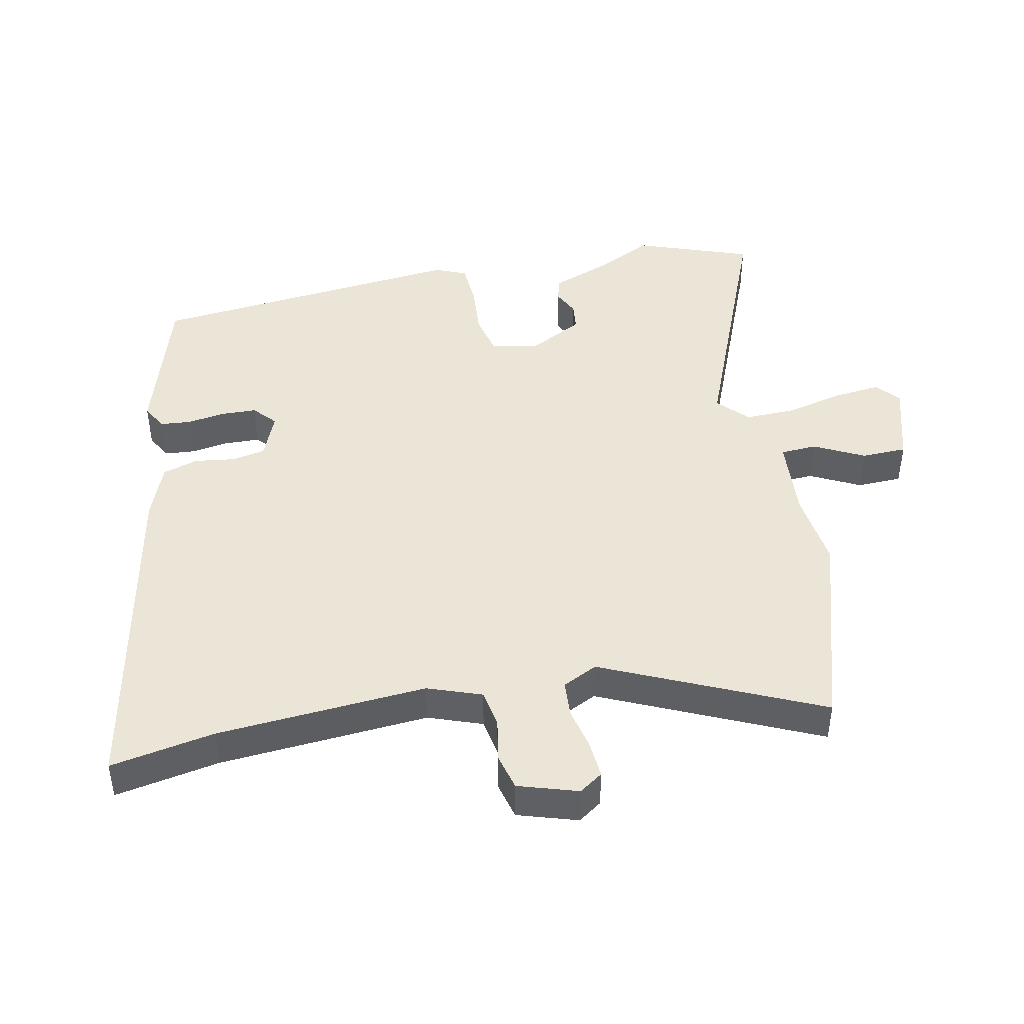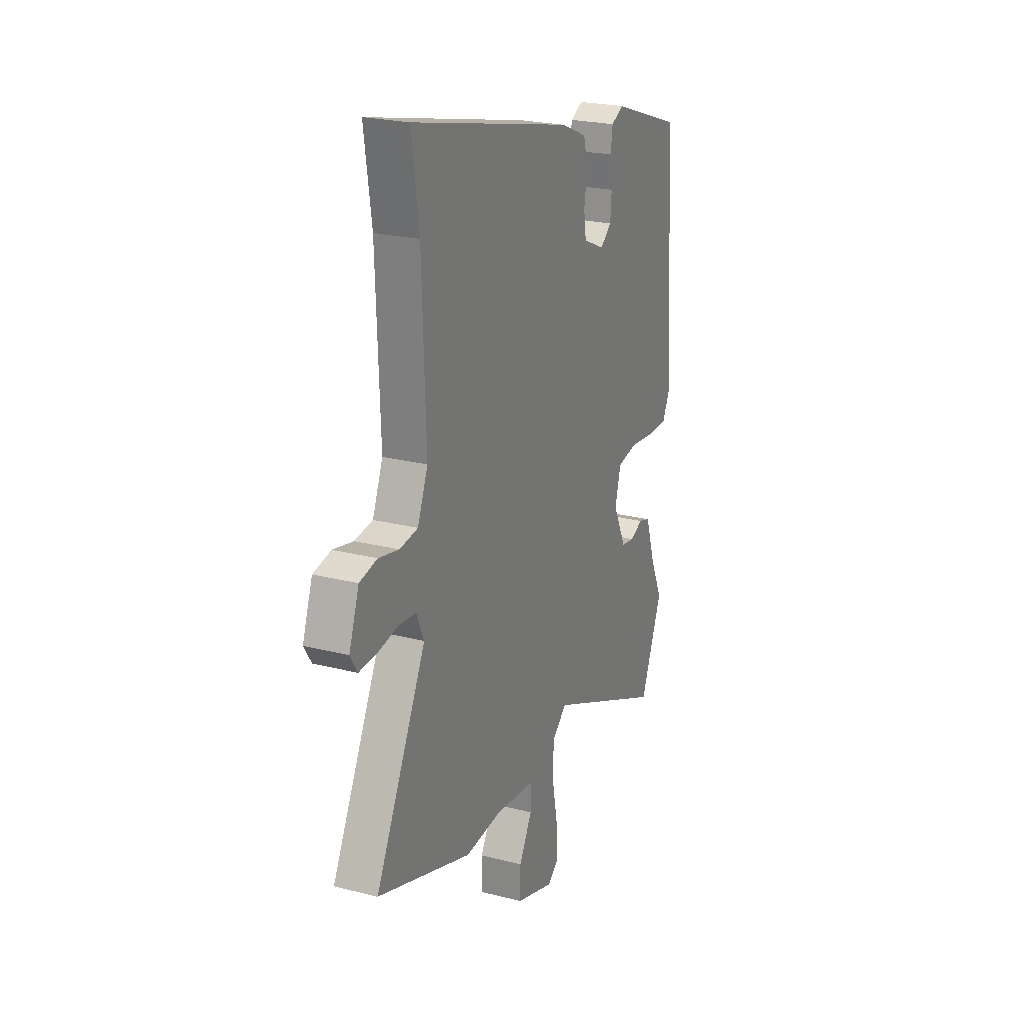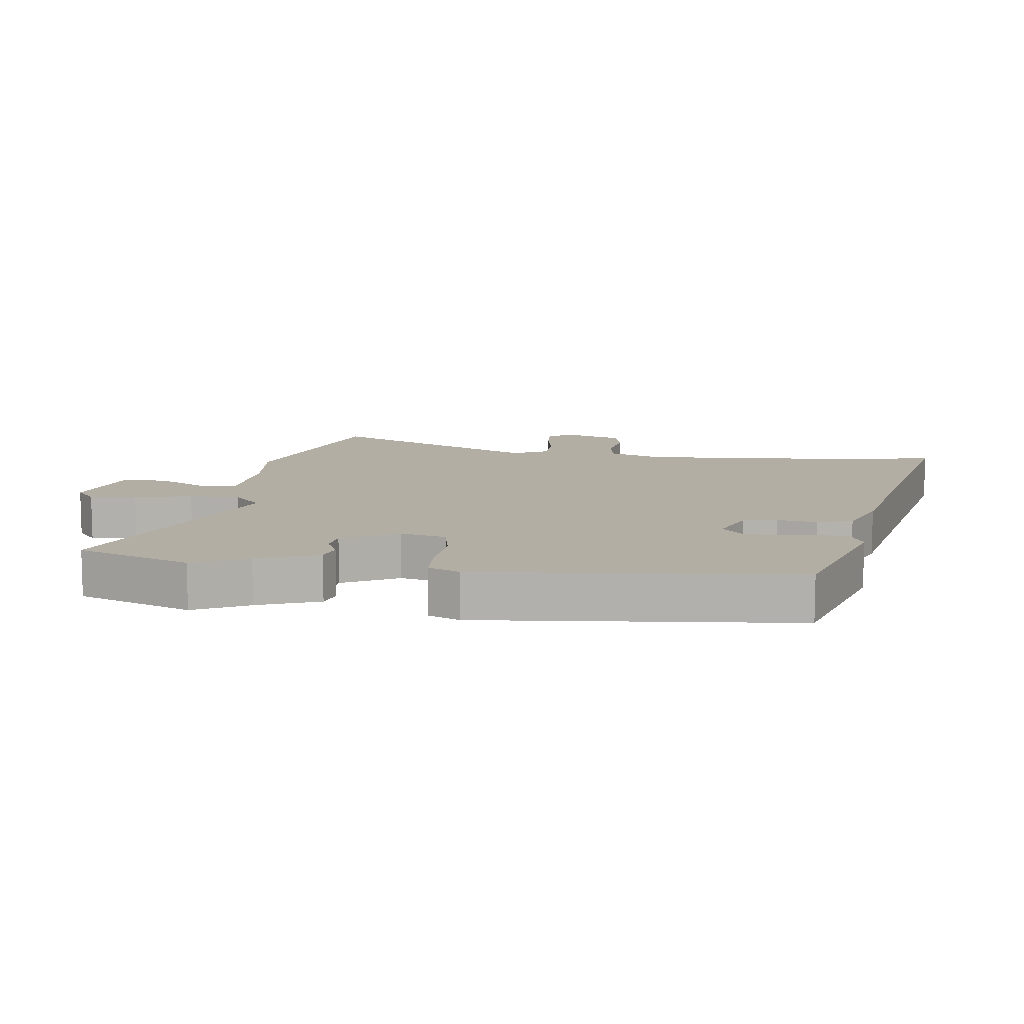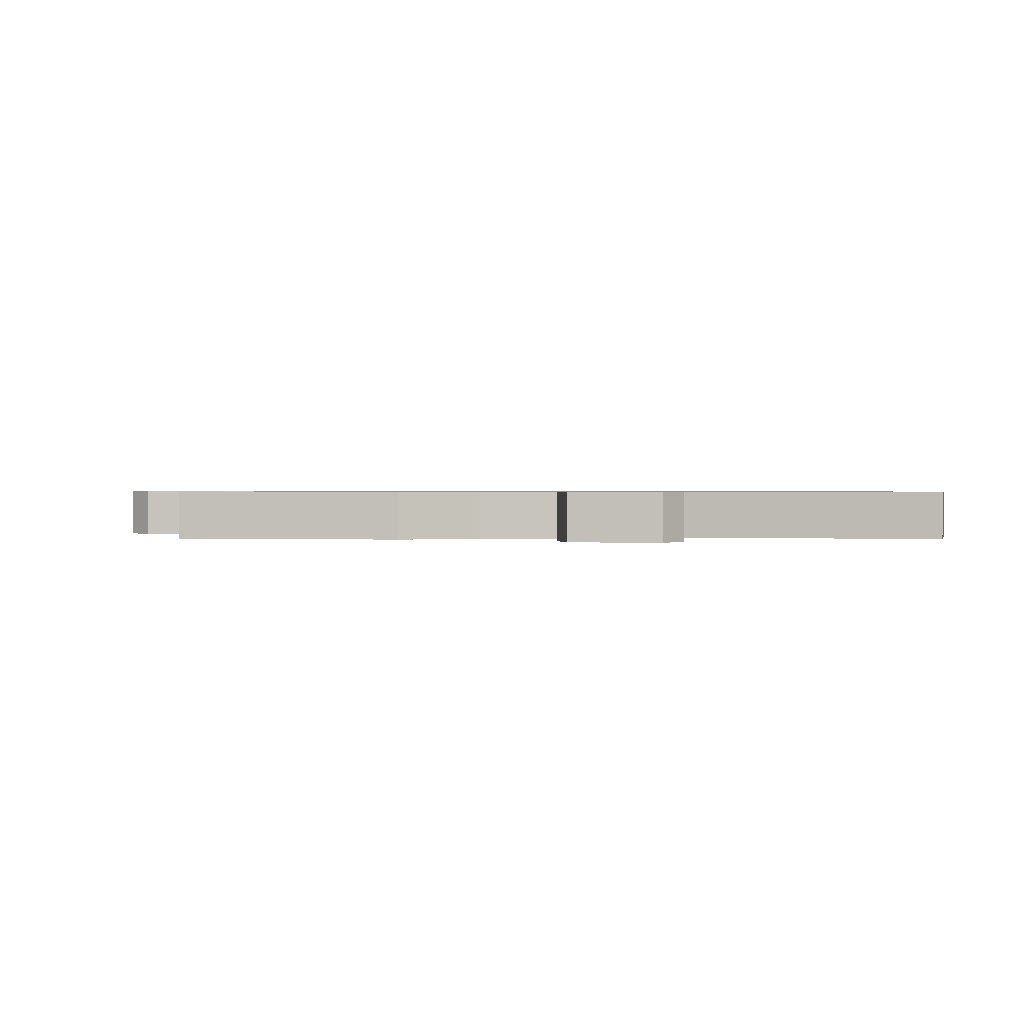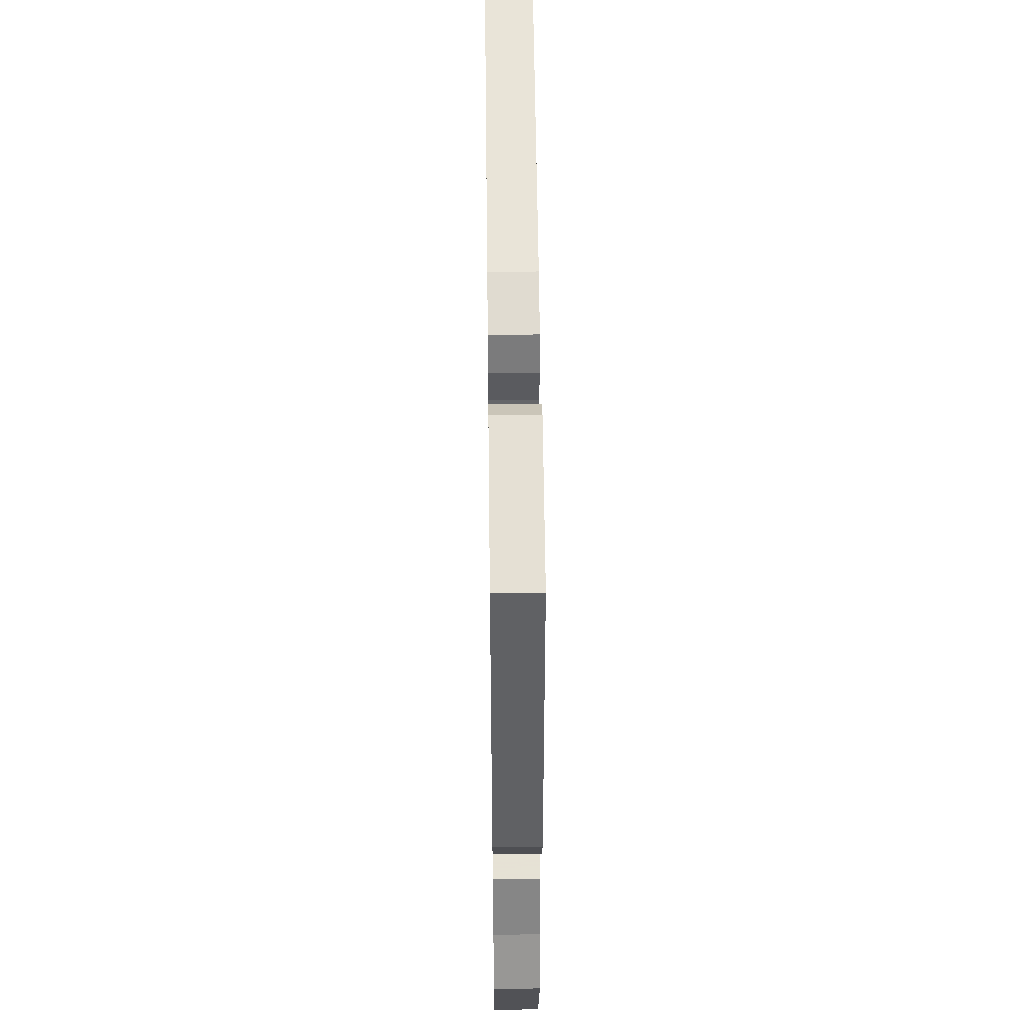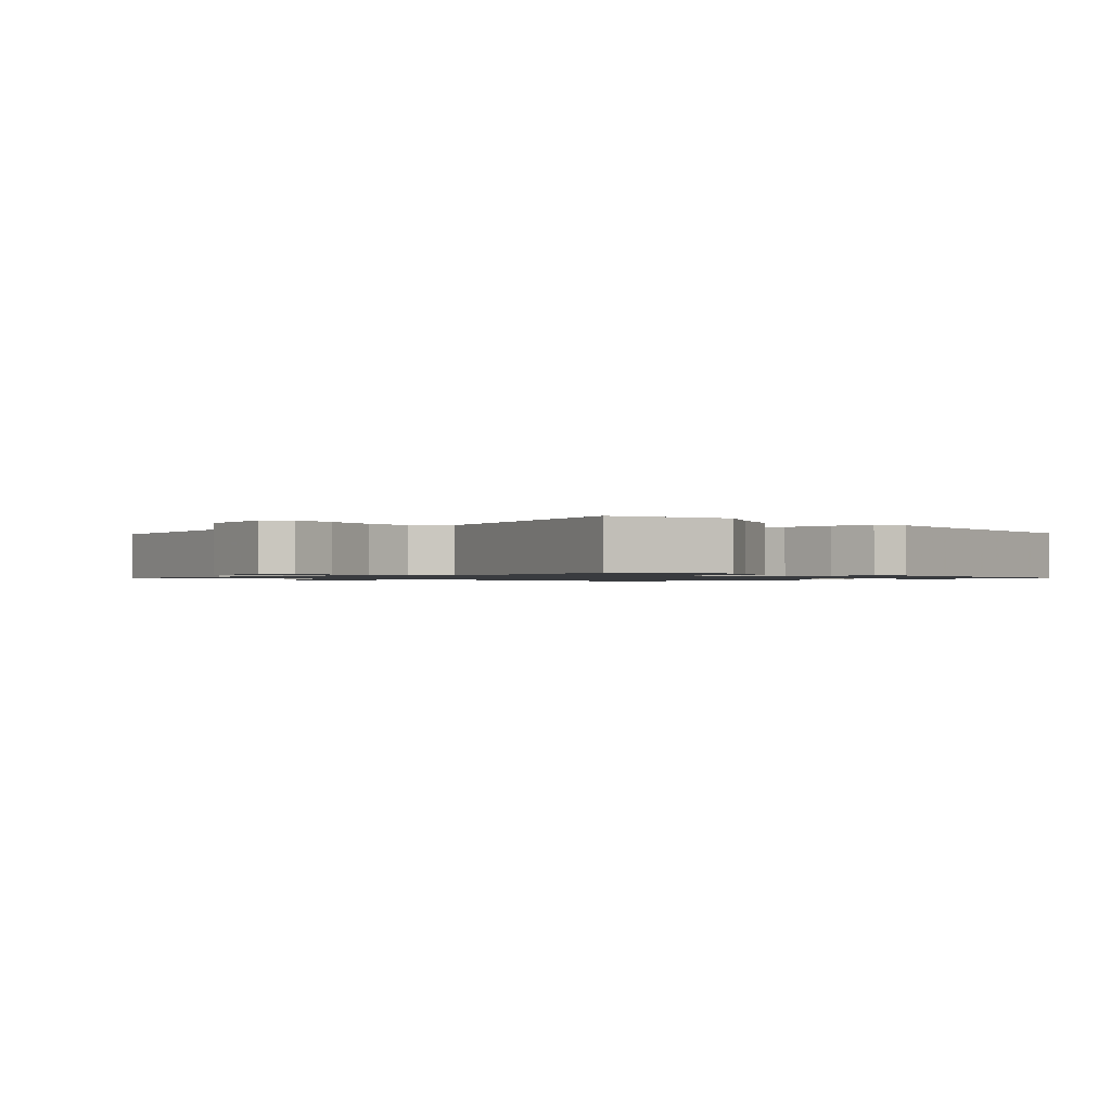
<metadata>
{"format":"obj","ext":"obj","renderer":"f3d","projection":"perspective","resolution":1024,"background":"white","views":[{"elev":44.4,"azim":76.1,"up":"+Y"},{"elev":23.6,"azim":113.2,"up":"+Z"},{"elev":10.9,"azim":-84.3,"up":"+Y"},{"elev":0.6,"azim":169.7,"up":"+Y"},{"elev":46.6,"azim":-90.7,"up":"+Z"},{"elev":-1.0,"azim":-141.6,"up":"+Y"}]}
</metadata>
<code>
v 0.522 0.07 0.652
v 0.498 0.07 0.488
v 0.486 0.07 0.158
v 0.52 0.07 0.075
v 0.58 0.07 0.067
v 0.647 0.07 0.082
v 0.705 0.07 0.07
v 0.738 0.07 -0.022
v 0.714 0.07 -0.06
v 0.656 0.07 -0.058
v 0.588 0.07 -0.046
v 0.531 0.07 -0.052
v 0.506 0.07 -0.108
v 0.674 0.07 -0.439
v 0.361 0.07 -0.548
v 0.239 0.07 -0.538
v 0.109 0.07 -0.553
v 0.108 0.07 -0.61
v 0.151 0.07 -0.686
v 0.152 0.07 -0.757
v 0.025 0.07 -0.799
v -0.013 0.07 -0.769
v -0.008 0.07 -0.695
v 0.01 0.07 -0.604
v 0.009 0.07 -0.524
v -0.04 0.07 -0.482
v -0.435 0.07 -0.66
v -0.507 0.07 -0.483
v -0.467 0.07 -0.396
v -0.434 0.07 -0.298
v -0.396 0.07 -0.286
v -0.354 0.07 -0.304
v -0.31 0.07 -0.297
v -0.267 0.07 -0.208
v -0.286 0.07 -0.136
v -0.353 0.07 -0.124
v -0.436 0.07 -0.134
v -0.505 0.07 -0.133
v -0.528 0.07 -0.084
v -0.496 0.07 0.415
v -0.261 0.07 0.496
v -0.22 0.07 0.476
v -0.214 0.07 0.428
v -0.221 0.07 0.368
v -0.217 0.07 0.313
v -0.18 0.07 0.283
v -0.109 0.07 0.315
v -0.101 0.07 0.369
v -0.112 0.07 0.431
v -0.097 0.07 0.487
v -0.011 0.07 0.524
v 0.522 0 0.652
v 0.498 0 0.488
v 0.486 0 0.158
v 0.52 0 0.075
v 0.58 0 0.067
v 0.647 0 0.082
v 0.705 0 0.07
v 0.738 0 -0.022
v 0.714 0 -0.06
v 0.656 0 -0.058
v 0.588 0 -0.046
v 0.531 0 -0.052
v 0.506 0 -0.108
v 0.674 0 -0.439
v 0.361 0 -0.548
v 0.239 0 -0.538
v 0.109 0 -0.553
v 0.108 0 -0.61
v 0.151 0 -0.686
v 0.152 0 -0.757
v 0.025 0 -0.799
v -0.013 0 -0.769
v -0.008 0 -0.695
v 0.01 0 -0.604
v 0.009 0 -0.524
v -0.04 0 -0.482
v -0.435 0 -0.66
v -0.507 0 -0.483
v -0.467 0 -0.396
v -0.434 0 -0.298
v -0.396 0 -0.286
v -0.354 0 -0.304
v -0.31 0 -0.297
v -0.267 0 -0.208
v -0.286 0 -0.136
v -0.353 0 -0.124
v -0.436 0 -0.134
v -0.505 0 -0.133
v -0.528 0 -0.084
v -0.496 0 0.415
v -0.261 0 0.496
v -0.22 0 0.476
v -0.214 0 0.428
v -0.221 0 0.368
v -0.217 0 0.313
v -0.18 0 0.283
v -0.109 0 0.315
v -0.101 0 0.369
v -0.112 0 0.431
v -0.097 0 0.487
v -0.011 0 0.524
f 51 1 2
f 50 51 2
f 49 50 2
f 48 49 2
f 47 48 2 3
f 46 47 3 4
f 42 43 44
f 41 42 44
f 40 41 44
f 39 40 44
f 38 39 44
f 37 38 44
f 36 37 44
f 35 36 44 45
f 34 35 45 46
f 29 30 31 32
f 29 32 33
f 28 29 33
f 27 28 33
f 26 27 33
f 22 23 24
f 21 22 24
f 20 21 24
f 19 20 24
f 18 19 24
f 17 18 24 25
f 16 17 25 26
f 26 33 34
f 16 26 34
f 15 16 34
f 14 15 34
f 13 14 34
f 9 10 11
f 8 9 11
f 7 8 11
f 6 7 11
f 5 6 11
f 4 5 11 12
f 13 34 46
f 12 13 46
f 4 12 46
f 53 52 102
f 53 102 101
f 53 101 100
f 53 100 99
f 54 53 99 98
f 55 54 98 97
f 95 94 93
f 95 93 92
f 95 92 91
f 95 91 90
f 95 90 89
f 95 89 88
f 95 88 87
f 96 95 87 86
f 97 96 86 85
f 83 82 81 80
f 84 83 80
f 84 80 79
f 84 79 78
f 84 78 77
f 75 74 73
f 75 73 72
f 75 72 71
f 75 71 70
f 75 70 69
f 76 75 69 68
f 77 76 68 67
f 85 84 77
f 85 77 67
f 85 67 66
f 85 66 65
f 85 65 64
f 62 61 60
f 62 60 59
f 62 59 58
f 62 58 57
f 62 57 56
f 63 62 56 55
f 97 85 64
f 97 64 63
f 97 63 55
f 1 52 53 2
f 2 53 54 3
f 3 54 55 4
f 4 55 56 5
f 5 56 57 6
f 6 57 58 7
f 7 58 59 8
f 8 59 60 9
f 9 60 61 10
f 10 61 62 11
f 11 62 63 12
f 12 63 64 13
f 13 64 65 14
f 14 65 66 15
f 15 66 67 16
f 16 67 68 17
f 17 68 69 18
f 18 69 70 19
f 19 70 71 20
f 20 71 72 21
f 21 72 73 22
f 22 73 74 23
f 23 74 75 24
f 24 75 76 25
f 25 76 77 26
f 26 77 78 27
f 27 78 79 28
f 28 79 80 29
f 29 80 81 30
f 30 81 82 31
f 31 82 83 32
f 32 83 84 33
f 33 84 85 34
f 34 85 86 35
f 35 86 87 36
f 36 87 88 37
f 37 88 89 38
f 38 89 90 39
f 39 90 91 40
f 40 91 92 41
f 41 92 93 42
f 42 93 94 43
f 43 94 95 44
f 44 95 96 45
f 45 96 97 46
f 46 97 98 47
f 47 98 99 48
f 48 99 100 49
f 49 100 101 50
f 50 101 102 51
f 51 102 52 1

</code>
